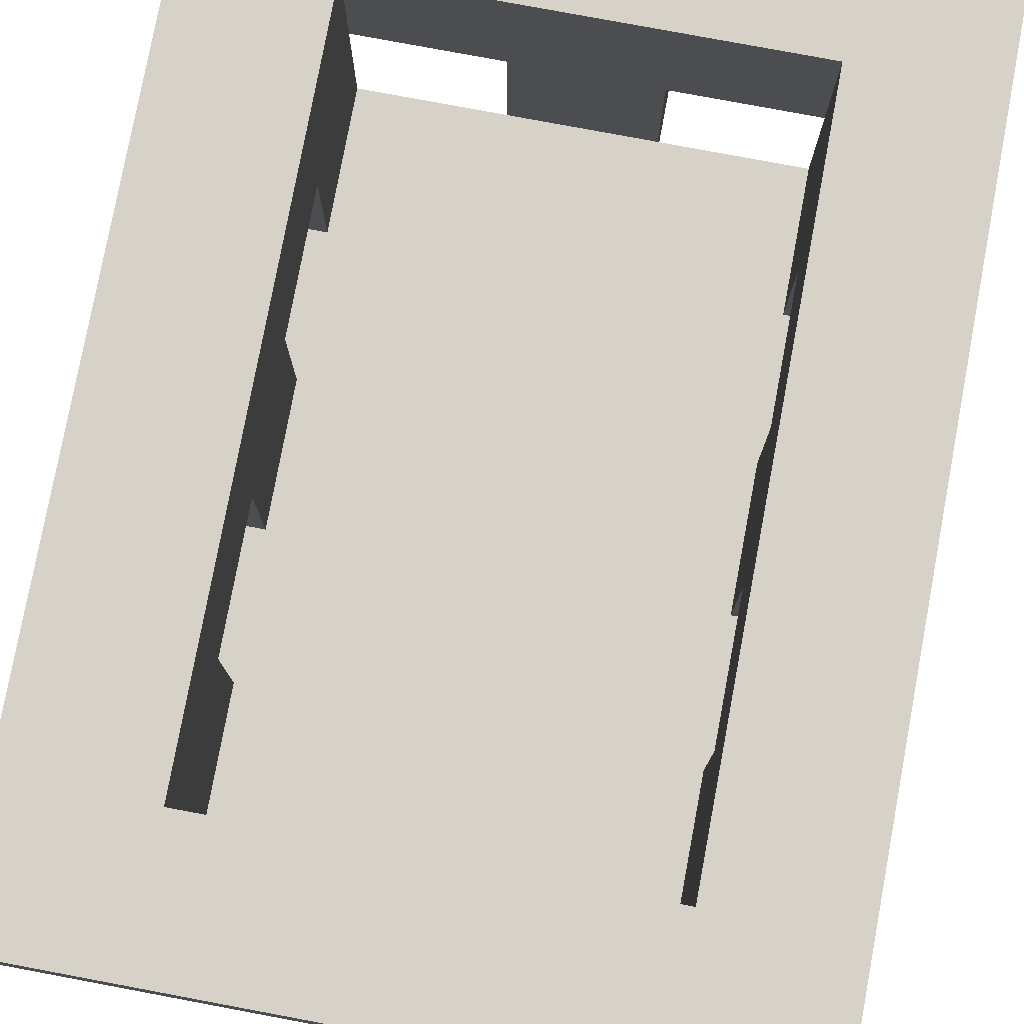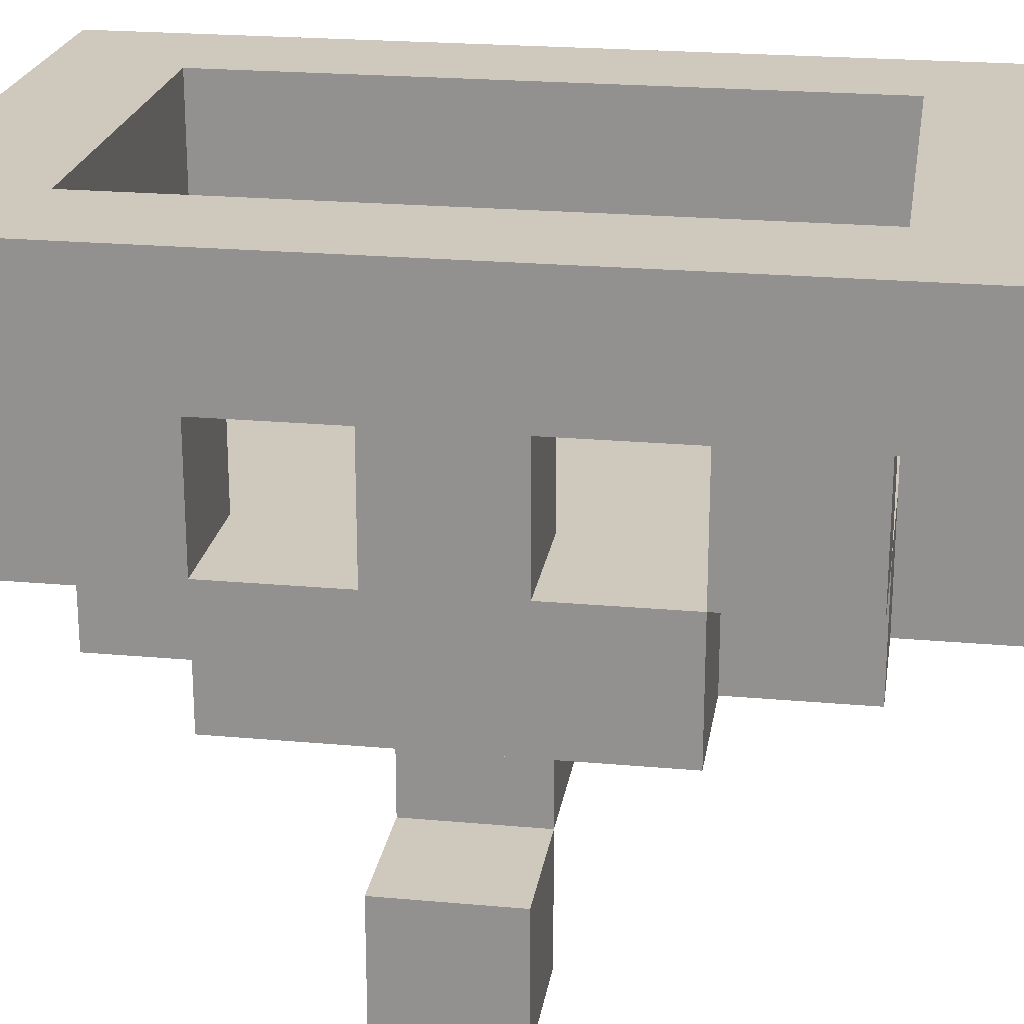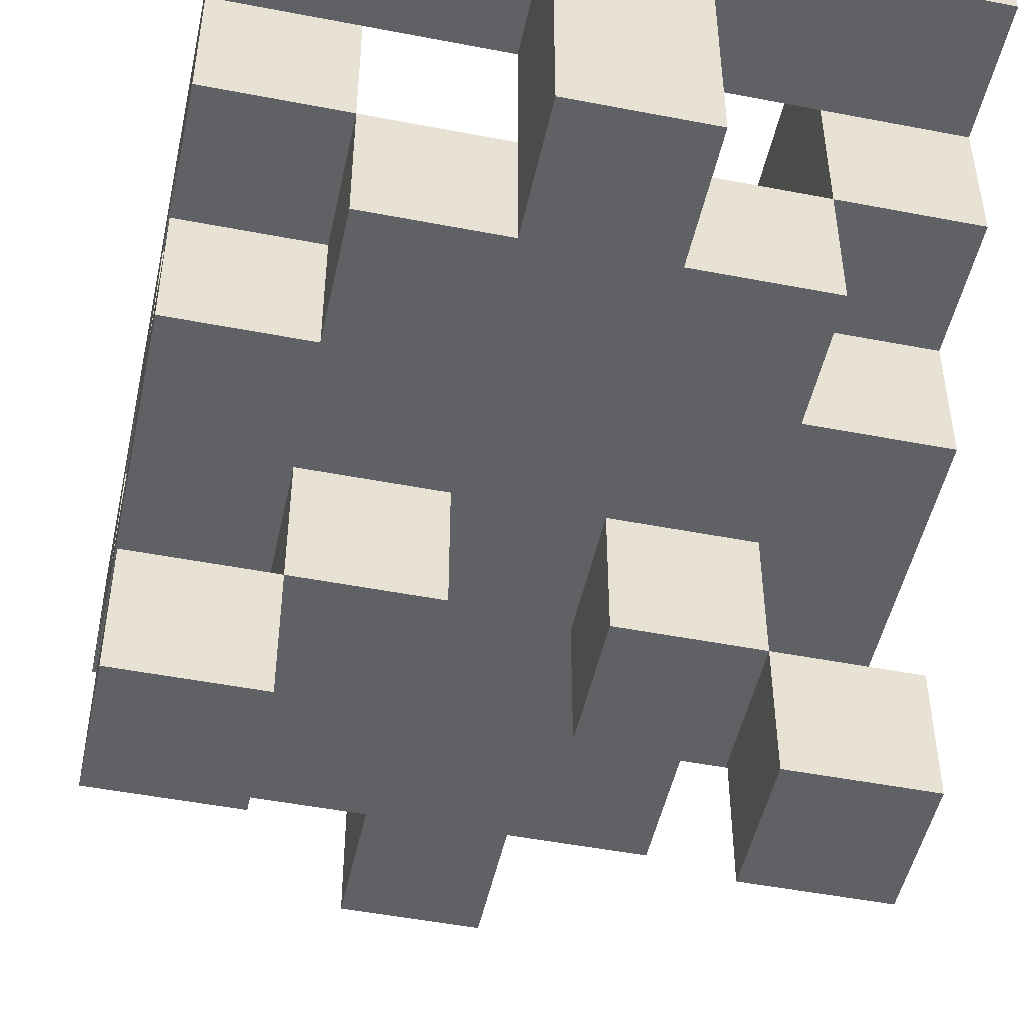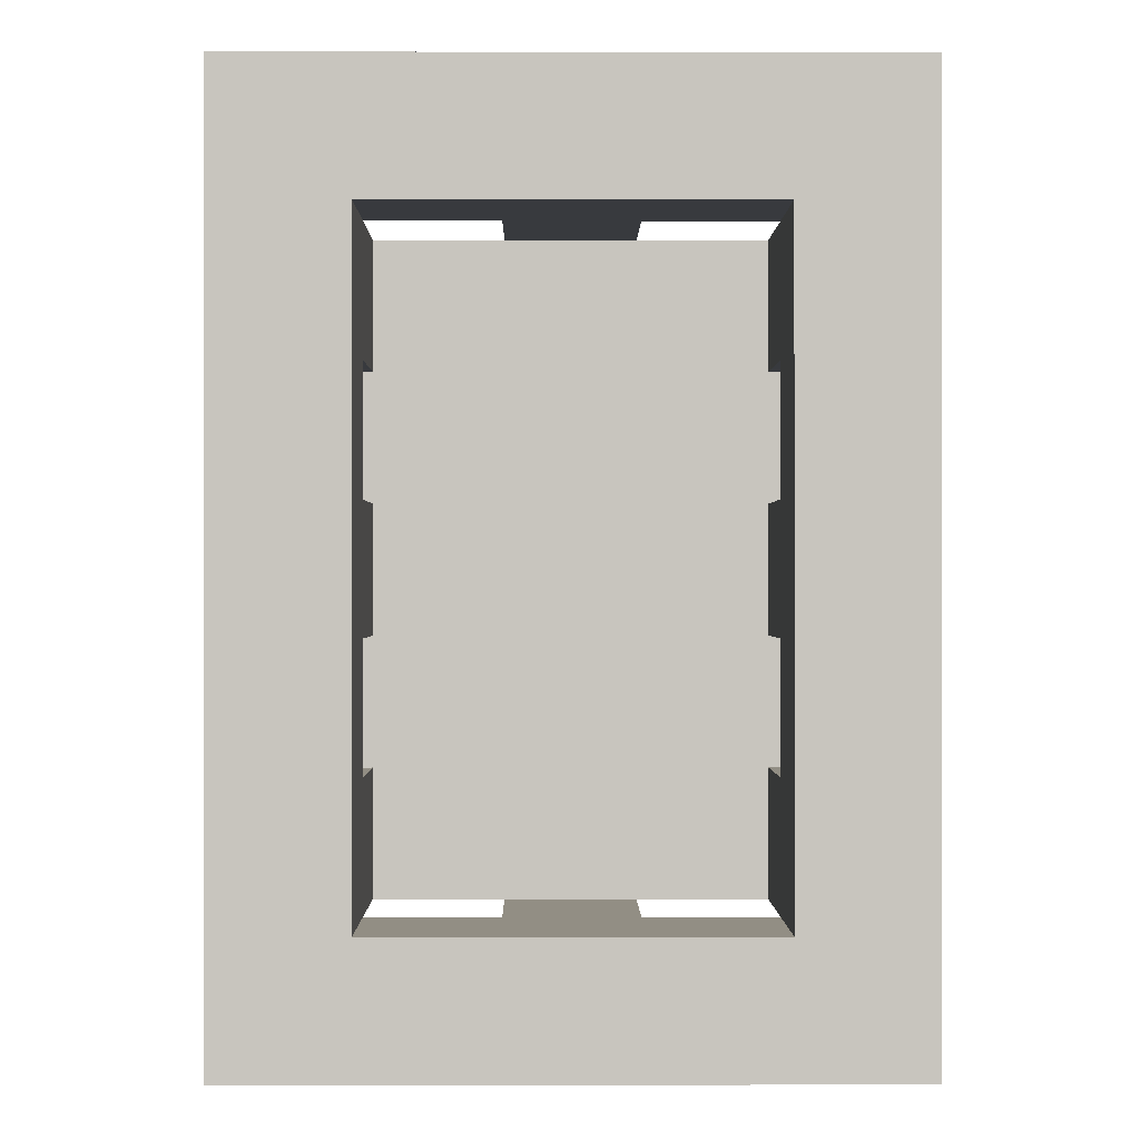
<metadata>
{"format":"obj","ext":"obj","renderer":"f3d","projection":"perspective","resolution":1024,"background":"white","views":[{"elev":78.5,"azim":10.6,"up":"+Y"},{"elev":22.3,"azim":-81.1,"up":"+Y"},{"elev":-49.1,"azim":167.9,"up":"+Y"},{"elev":-0.3,"azim":179.5,"up":"+Z"}]}
</metadata>
<code>
o
v 14 0.8 -8.4
v 14.1 0.8 -8.4
v 13.8 1 -8.4
v 13.9 1 -8.4
v 14 1 -8.4
v 14.1 1 -8.4
v 14.2 1 -8.4
v 14.3 1 -8.4
v 13.8 1.1 -8.4
v 13.9 1.1 -8.4
v 14.2 1.1 -8.4
v 14.3 1.1 -8.4
v 13.9 0.8 -8.3
v 14 0.8 -8.3
v 14.1 0.8 -8.3
v 14.2 0.8 -8.3
v 13.8 0.9 -8.3
v 13.9 0.9 -8.3
v 14 0.9 -8.3
v 14.1 0.9 -8.3
v 14.2 0.9 -8.3
v 14.3 0.9 -8.3
v 13.8 1 -8.3
v 13.9 1 -8.3
v 14.2 1 -8.3
v 14.3 1 -8.3
v 13.8 0.8 -8.2
v 13.9 0.8 -8.2
v 14.2 0.8 -8.2
v 14.3 0.8 -8.2
v 13.8 0.9 -8.2
v 13.9 0.9 -8.2
v 14.2 0.9 -8.2
v 14.3 0.9 -8.2
v 13.8 0.6 -8.1
v 13.9 0.6 -8.1
v 14.2 0.6 -8.1
v 14.3 0.6 -8.1
v 13.8 0.7 -8.1
v 13.9 0.7 -8.1
v 14 0.7 -8.1
v 14.1 0.7 -8.1
v 14.2 0.7 -8.1
v 14.3 0.7 -8.1
v 13.9 0.8 -8.1
v 14 0.8 -8.1
v 14.1 0.8 -8.1
v 14.2 0.8 -8.1
v 13.8 0.9 -8.1
v 13.9 0.9 -8.1
v 14.2 0.9 -8.1
v 14.3 0.9 -8.1
v 13.8 1 -8.1
v 13.9 1 -8.1
v 14.2 1 -8.1
v 14.3 1 -8.1
v 13.8 0.9 -7.9
v 13.9 0.9 -7.9
v 14.2 0.9 -7.9
v 14.3 0.9 -7.9
v 13.8 1 -7.9
v 13.9 1 -7.9
v 14.2 1 -7.9
v 14.3 1 -7.9
v 14 0.9 -7.8
v 14.1 0.9 -7.8
v 13.9 1 -7.8
v 14 1 -7.8
v 14.1 1 -7.8
v 14.2 1 -7.8
v 13.9 1.1 -7.8
v 14.2 1.1 -7.8
v 14 0.9 -8.3
v 14.1 0.9 -8.3
v 13.9 1 -8.3
v 14 1 -8.3
v 14.1 1 -8.3
v 14.2 1 -8.3
v 13.9 1.1 -8.3
v 14.2 1.1 -8.3
v 13.8 0.9 -8.2
v 13.9 0.9 -8.2
v 14.2 0.9 -8.2
v 14.3 0.9 -8.2
v 13.8 1 -8.2
v 13.9 1 -8.2
v 14.2 1 -8.2
v 14.3 1 -8.2
v 13.8 0.6 -8
v 13.9 0.6 -8
v 14.2 0.6 -8
v 14.3 0.6 -8
v 13.8 0.7 -8
v 13.9 0.7 -8
v 14 0.7 -8
v 14.1 0.7 -8
v 14.2 0.7 -8
v 14.3 0.7 -8
v 13.9 0.8 -8
v 14 0.8 -8
v 14.1 0.8 -8
v 14.2 0.8 -8
v 13.8 0.9 -8
v 13.9 0.9 -8
v 14.2 0.9 -8
v 14.3 0.9 -8
v 13.8 1 -8
v 13.9 1 -8
v 14.2 1 -8
v 14.3 1 -8
v 13.8 0.8 -7.9
v 13.9 0.8 -7.9
v 14.2 0.8 -7.9
v 14.3 0.8 -7.9
v 13.8 0.9 -7.9
v 13.9 0.9 -7.9
v 14.2 0.9 -7.9
v 14.3 0.9 -7.9
v 13.9 0.8 -7.8
v 14 0.8 -7.8
v 14.1 0.8 -7.8
v 14.2 0.8 -7.8
v 13.8 0.9 -7.8
v 13.9 0.9 -7.8
v 14 0.9 -7.8
v 14.1 0.9 -7.8
v 14.2 0.9 -7.8
v 14.3 0.9 -7.8
v 13.8 1 -7.8
v 13.9 1 -7.8
v 14.2 1 -7.8
v 14.3 1 -7.8
v 14 0.8 -7.7
v 14.1 0.8 -7.7
v 13.8 1 -7.7
v 13.9 1 -7.7
v 14 1 -7.7
v 14.1 1 -7.7
v 14.2 1 -7.7
v 14.3 1 -7.7
v 13.8 1.1 -7.7
v 13.9 1.1 -7.7
v 14.2 1.1 -7.7
v 14.3 1.1 -7.7
v 13.8 1 -8.4
v 13.8 1.1 -8.4
v 13.8 0.9 -8.3
v 13.8 1 -8.3
v 13.8 1.1 -8.3
v 13.8 0.8 -8.2
v 13.8 0.9 -8.2
v 13.8 1 -8.2
v 13.8 0.6 -8.1
v 13.8 0.7 -8.1
v 13.8 0.9 -8.1
v 13.8 1 -8.1
v 13.8 0.6 -8
v 13.8 0.7 -8
v 13.8 0.9 -8
v 13.8 1 -8
v 13.8 0.8 -7.9
v 13.8 0.9 -7.9
v 13.8 1 -7.9
v 13.8 0.9 -7.8
v 13.8 1 -7.8
v 13.8 1.1 -7.8
v 13.8 1 -7.7
v 13.8 1.1 -7.7
v 13.9 0.8 -8.3
v 13.9 0.9 -8.3
v 13.9 0.8 -8.2
v 13.9 0.9 -8.2
v 13.9 0.7 -8.1
v 13.9 0.8 -8.1
v 13.9 0.7 -8
v 13.9 0.8 -8
v 13.9 0.8 -7.9
v 13.9 0.9 -7.9
v 13.9 0.8 -7.8
v 13.9 0.9 -7.8
v 14 0.8 -8.4
v 14 1 -8.4
v 14 0.8 -8.3
v 14 0.9 -8.3
v 14 1 -8.3
v 14 0.8 -7.8
v 14 0.9 -7.8
v 14 1 -7.8
v 14 0.8 -7.7
v 14 1 -7.7
v 14.1 0.7 -8.1
v 14.1 0.8 -8.1
v 14.1 0.7 -8
v 14.1 0.8 -8
v 14.2 0.9 -8.3
v 14.2 1 -8.3
v 14.2 1.1 -8.3
v 14.2 0.9 -8.2
v 14.2 1 -8.2
v 14.2 0.6 -8.1
v 14.2 0.7 -8.1
v 14.2 0.9 -8.1
v 14.2 1 -8.1
v 14.2 0.6 -8
v 14.2 0.7 -8
v 14.2 0.9 -8
v 14.2 1 -8
v 14.2 0.9 -7.9
v 14.2 1 -7.9
v 14.2 0.9 -7.8
v 14.2 1 -7.8
v 14.2 1.1 -7.8
v 13.9 0.9 -8.3
v 13.9 1 -8.3
v 13.9 1.1 -8.3
v 13.9 0.9 -8.2
v 13.9 1 -8.2
v 13.9 0.6 -8.1
v 13.9 0.7 -8.1
v 13.9 0.9 -8.1
v 13.9 1 -8.1
v 13.9 0.6 -8
v 13.9 0.7 -8
v 13.9 0.9 -8
v 13.9 1 -8
v 13.9 0.9 -7.9
v 13.9 1 -7.9
v 13.9 0.9 -7.8
v 13.9 1 -7.8
v 13.9 1.1 -7.8
v 14 0.7 -8.1
v 14 0.8 -8.1
v 14 0.7 -8
v 14 0.8 -8
v 14.1 0.8 -8.4
v 14.1 1 -8.4
v 14.1 0.8 -8.3
v 14.1 0.9 -8.3
v 14.1 1 -8.3
v 14.1 0.8 -7.8
v 14.1 0.9 -7.8
v 14.1 1 -7.8
v 14.1 0.8 -7.7
v 14.1 1 -7.7
v 14.2 0.8 -8.3
v 14.2 0.9 -8.3
v 14.2 0.8 -8.2
v 14.2 0.9 -8.2
v 14.2 0.7 -8.1
v 14.2 0.8 -8.1
v 14.2 0.7 -8
v 14.2 0.8 -8
v 14.2 0.8 -7.9
v 14.2 0.9 -7.9
v 14.2 0.8 -7.8
v 14.2 0.9 -7.8
v 14.3 1 -8.4
v 14.3 1.1 -8.4
v 14.3 0.9 -8.3
v 14.3 1 -8.3
v 14.3 1.1 -8.3
v 14.3 0.8 -8.2
v 14.3 0.9 -8.2
v 14.3 1 -8.2
v 14.3 0.6 -8.1
v 14.3 0.7 -8.1
v 14.3 0.9 -8.1
v 14.3 1 -8.1
v 14.3 0.6 -8
v 14.3 0.7 -8
v 14.3 0.9 -8
v 14.3 1 -8
v 14.3 0.8 -7.9
v 14.3 0.9 -7.9
v 14.3 1 -7.9
v 14.3 0.9 -7.8
v 14.3 1 -7.8
v 14.3 1.1 -7.8
v 14.3 1 -7.7
v 14.3 1.1 -7.7
v 13.8 0.6 -8.1
v 13.8 0.6 -8
v 13.9 0.6 -8.1
v 13.9 0.6 -8
v 14.2 0.6 -8.1
v 14.2 0.6 -8
v 14.3 0.6 -8.1
v 14.3 0.6 -8
v 13.9 0.7 -8.1
v 13.9 0.7 -8
v 14 0.7 -8.1
v 14 0.7 -8
v 14.1 0.7 -8.1
v 14.1 0.7 -8
v 14.2 0.7 -8.1
v 14.2 0.7 -8
v 13.8 0.8 -8.2
v 13.8 0.8 -7.9
v 13.9 0.8 -8.3
v 13.9 0.8 -8.2
v 13.9 0.8 -8.1
v 13.9 0.8 -8
v 13.9 0.8 -7.9
v 13.9 0.8 -7.8
v 14 0.8 -8.4
v 14 0.8 -8.3
v 14 0.8 -8.1
v 14 0.8 -8
v 14 0.8 -7.8
v 14 0.8 -7.7
v 14.1 0.8 -8.4
v 14.1 0.8 -8.3
v 14.1 0.8 -8.1
v 14.1 0.8 -8
v 14.1 0.8 -7.8
v 14.1 0.8 -7.7
v 14.2 0.8 -8.3
v 14.2 0.8 -8.2
v 14.2 0.8 -8.1
v 14.2 0.8 -8
v 14.2 0.8 -7.9
v 14.2 0.8 -7.8
v 14.3 0.8 -8.2
v 14.3 0.8 -7.9
v 13.8 0.9 -8.3
v 13.8 0.9 -8.2
v 13.8 0.9 -7.9
v 13.8 0.9 -7.8
v 13.9 0.9 -8.3
v 13.9 0.9 -8.2
v 13.9 0.9 -7.9
v 13.9 0.9 -7.8
v 14.2 0.9 -8.3
v 14.2 0.9 -8.2
v 14.2 0.9 -7.9
v 14.2 0.9 -7.8
v 14.3 0.9 -8.3
v 14.3 0.9 -8.2
v 14.3 0.9 -7.9
v 14.3 0.9 -7.8
v 13.8 1 -8.4
v 13.8 1 -8.3
v 13.8 1 -8.2
v 13.8 1 -8.1
v 13.8 1 -8
v 13.8 1 -7.9
v 13.8 1 -7.8
v 13.8 1 -7.7
v 13.9 1 -8.4
v 13.9 1 -8.3
v 13.9 1 -8.2
v 13.9 1 -8.1
v 13.9 1 -8
v 13.9 1 -7.9
v 13.9 1 -7.8
v 13.9 1 -7.7
v 14 1 -8.4
v 14 1 -8.3
v 14 1 -7.8
v 14 1 -7.7
v 14.1 1 -8.4
v 14.1 1 -8.3
v 14.1 1 -7.8
v 14.1 1 -7.7
v 14.2 1 -8.4
v 14.2 1 -8.3
v 14.2 1 -8.2
v 14.2 1 -8.1
v 14.2 1 -8
v 14.2 1 -7.9
v 14.2 1 -7.8
v 14.2 1 -7.7
v 14.3 1 -8.4
v 14.3 1 -8.3
v 14.3 1 -8.2
v 14.3 1 -8.1
v 14.3 1 -8
v 14.3 1 -7.9
v 14.3 1 -7.8
v 14.3 1 -7.7
v 13.8 0.7 -8.1
v 13.8 0.7 -8
v 13.9 0.7 -8.1
v 13.9 0.7 -8
v 14.2 0.7 -8.1
v 14.2 0.7 -8
v 14.3 0.7 -8.1
v 14.3 0.7 -8
v 13.8 0.9 -8.2
v 13.8 0.9 -8.1
v 13.8 0.9 -8
v 13.8 0.9 -7.9
v 13.9 0.9 -8.3
v 13.9 0.9 -8.2
v 13.9 0.9 -8.1
v 13.9 0.9 -8
v 13.9 0.9 -7.9
v 13.9 0.9 -7.8
v 14 0.9 -8.3
v 14 0.9 -7.8
v 14.1 0.9 -8.3
v 14.1 0.9 -7.8
v 14.2 0.9 -8.3
v 14.2 0.9 -8.2
v 14.2 0.9 -8.1
v 14.2 0.9 -8
v 14.2 0.9 -7.9
v 14.2 0.9 -7.8
v 14.3 0.9 -8.2
v 14.3 0.9 -8.1
v 14.3 0.9 -8
v 14.3 0.9 -7.9
v 13.8 1.1 -8.4
v 13.8 1.1 -8.3
v 13.8 1.1 -7.8
v 13.8 1.1 -7.7
v 13.9 1.1 -8.4
v 13.9 1.1 -8.3
v 13.9 1.1 -7.8
v 13.9 1.1 -7.7
v 14.2 1.1 -8.4
v 14.2 1.1 -8.3
v 14.2 1.1 -7.8
v 14.2 1.1 -7.7
v 14.3 1.1 -8.4
v 14.3 1.1 -8.3
v 14.3 1.1 -7.8
v 14.3 1.1 -7.7
f 5 2 1
f 6 2 5
f 9 4 3
f 10 5 4
f 10 4 9
f 10 6 5
f 10 7 6
f 11 8 7
f 11 7 10
f 12 8 11
f 18 14 13
f 19 14 18
f 20 16 15
f 21 16 20
f 23 18 17
f 24 18 23
f 25 22 21
f 26 22 25
f 31 28 27
f 32 28 31
f 33 30 29
f 34 30 33
f 39 36 35
f 40 36 39
f 43 38 37
f 44 38 43
f 45 41 40
f 46 41 45
f 47 43 42
f 48 43 47
f 53 50 49
f 54 50 53
f 55 52 51
f 56 52 55
f 61 58 57
f 62 58 61
f 63 60 59
f 64 60 63
f 68 66 65
f 69 66 68
f 71 68 67
f 71 70 69
f 71 69 68
f 72 70 71
f 73 74 76
f 76 74 77
f 75 76 79
f 77 78 79
f 76 77 79
f 79 78 80
f 81 82 85
f 85 82 86
f 83 84 87
f 87 84 88
f 89 90 93
f 93 90 94
f 91 92 97
f 97 92 98
f 94 95 99
f 99 95 100
f 96 97 101
f 101 97 102
f 103 104 107
f 107 104 108
f 105 106 109
f 109 106 110
f 111 112 115
f 115 112 116
f 113 114 117
f 117 114 118
f 119 120 124
f 124 120 125
f 121 122 126
f 126 122 127
f 123 124 129
f 129 124 130
f 127 128 131
f 131 128 132
f 133 134 137
f 137 134 138
f 135 136 141
f 136 137 142
f 141 136 142
f 137 138 142
f 138 139 142
f 139 140 143
f 142 139 143
f 143 140 144
f 148 146 145
f 149 146 148
f 151 148 147
f 151 149 148
f 152 149 151
f 155 151 150
f 156 149 152
f 157 154 153
f 158 154 157
f 159 156 155
f 159 155 150
f 160 149 156
f 160 156 159
f 161 159 150
f 162 159 161
f 163 149 160
f 164 163 162
f 165 149 163
f 165 163 164
f 166 149 165
f 167 166 165
f 168 166 167
f 171 170 169
f 172 170 171
f 175 174 173
f 176 174 175
f 179 178 177
f 180 178 179
f 183 182 181
f 184 182 183
f 185 182 184
f 189 187 186
f 189 188 187
f 190 188 189
f 193 192 191
f 194 192 193
f 198 196 195
f 198 197 196
f 199 197 198
f 203 197 199
f 204 201 200
f 205 201 204
f 206 203 202
f 207 197 203
f 207 203 206
f 209 197 207
f 210 209 208
f 211 197 209
f 211 209 210
f 212 197 211
f 213 214 216
f 214 215 216
f 216 215 217
f 217 215 221
f 218 219 222
f 222 219 223
f 220 221 224
f 221 215 225
f 224 221 225
f 225 215 227
f 226 227 228
f 227 215 229
f 228 227 229
f 229 215 230
f 231 232 233
f 233 232 234
f 235 236 237
f 237 236 238
f 238 236 239
f 240 241 243
f 241 242 243
f 243 242 244
f 245 246 247
f 247 246 248
f 249 250 251
f 251 250 252
f 253 254 255
f 255 254 256
f 257 258 260
f 260 258 261
f 259 260 263
f 260 261 263
f 263 261 264
f 262 263 267
f 264 261 268
f 265 266 269
f 269 266 270
f 267 268 271
f 262 267 271
f 268 261 272
f 271 268 272
f 262 271 273
f 273 271 274
f 272 261 275
f 274 275 276
f 275 261 277
f 276 275 277
f 277 261 278
f 277 278 279
f 279 278 280
f 283 282 281
f 284 282 283
f 287 286 285
f 288 286 287
f 291 290 289
f 292 290 291
f 295 294 293
f 296 294 295
f 300 298 297
f 301 298 300
f 302 298 301
f 303 298 302
f 306 300 299
f 306 301 300
f 307 301 306
f 308 303 302
f 308 304 303
f 309 304 308
f 311 307 306
f 311 310 309
f 311 309 308
f 311 308 307
f 311 306 305
f 312 310 311
f 313 310 312
f 314 310 313
f 315 310 314
f 316 310 315
f 317 313 312
f 318 313 317
f 319 313 318
f 320 315 314
f 321 315 320
f 322 315 321
f 323 319 318
f 323 321 320
f 323 320 319
f 324 321 323
f 329 326 325
f 330 326 329
f 331 328 327
f 332 328 331
f 337 334 333
f 338 334 337
f 339 336 335
f 340 336 339
f 349 342 341
f 350 342 349
f 351 344 343
f 352 344 351
f 353 346 345
f 354 346 353
f 355 348 347
f 356 348 355
f 357 350 349
f 358 350 357
f 359 356 355
f 360 356 359
f 365 362 361
f 366 362 365
f 371 364 363
f 372 364 371
f 373 366 365
f 374 366 373
f 375 368 367
f 376 368 375
f 377 370 369
f 378 370 377
f 379 372 371
f 380 372 379
f 381 382 383
f 383 382 384
f 385 386 387
f 387 386 388
f 389 390 394
f 394 390 395
f 391 392 396
f 396 392 397
f 394 395 399
f 397 398 399
f 396 397 399
f 395 396 399
f 393 394 399
f 399 398 400
f 399 400 401
f 401 400 402
f 401 402 403
f 403 402 404
f 404 402 405
f 405 402 406
f 406 402 407
f 407 402 408
f 404 405 409
f 409 405 410
f 406 407 411
f 411 407 412
f 413 414 417
f 414 415 418
f 417 414 418
f 415 416 419
f 418 415 419
f 419 416 420
f 417 418 421
f 421 418 422
f 419 420 423
f 423 420 424
f 421 422 425
f 422 423 426
f 425 422 426
f 423 424 427
f 426 423 427
f 427 424 428

</code>
